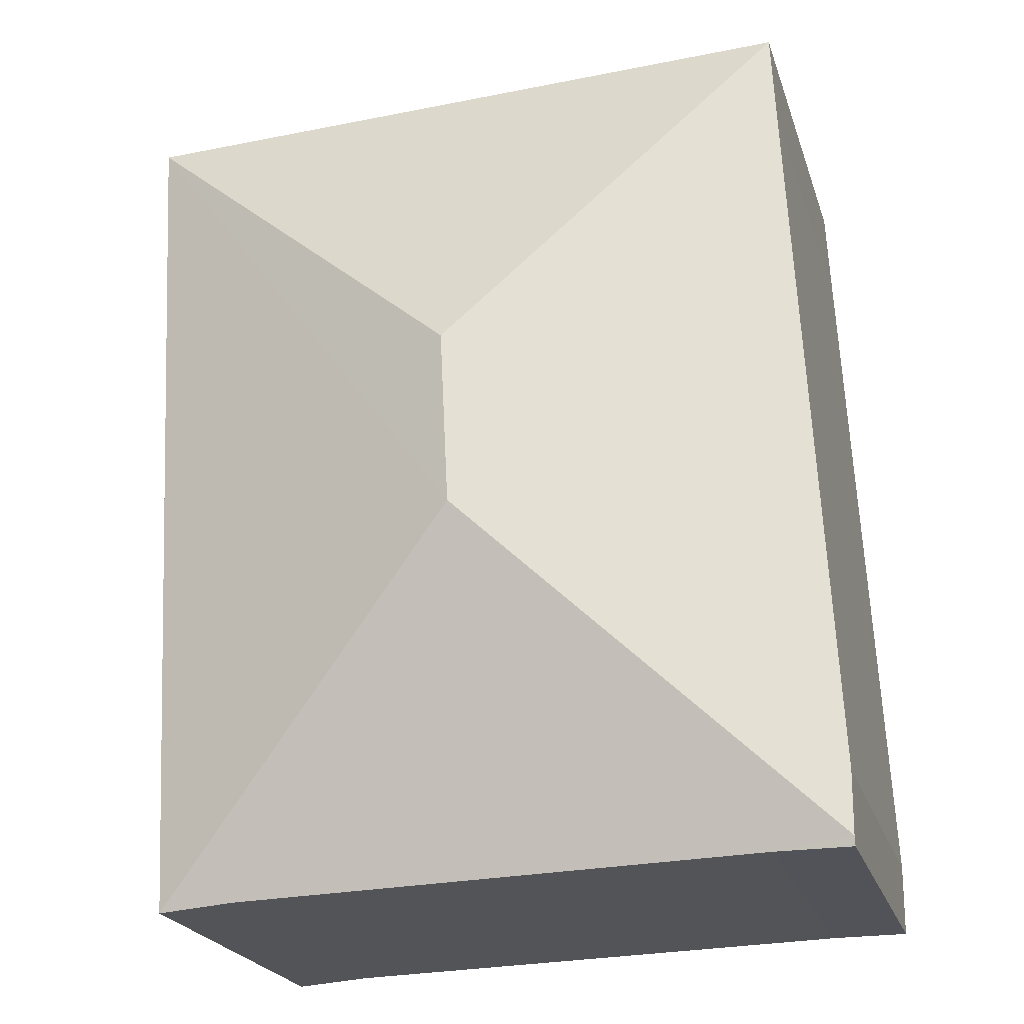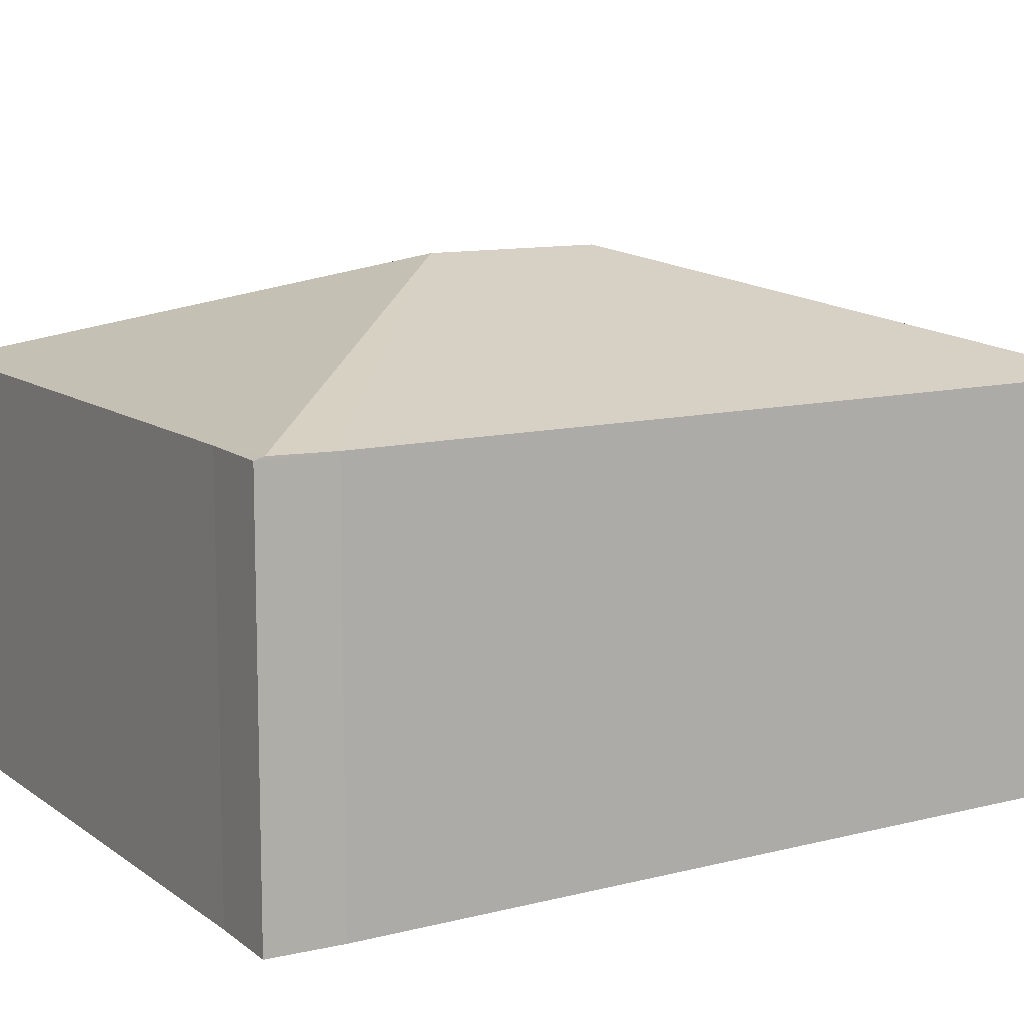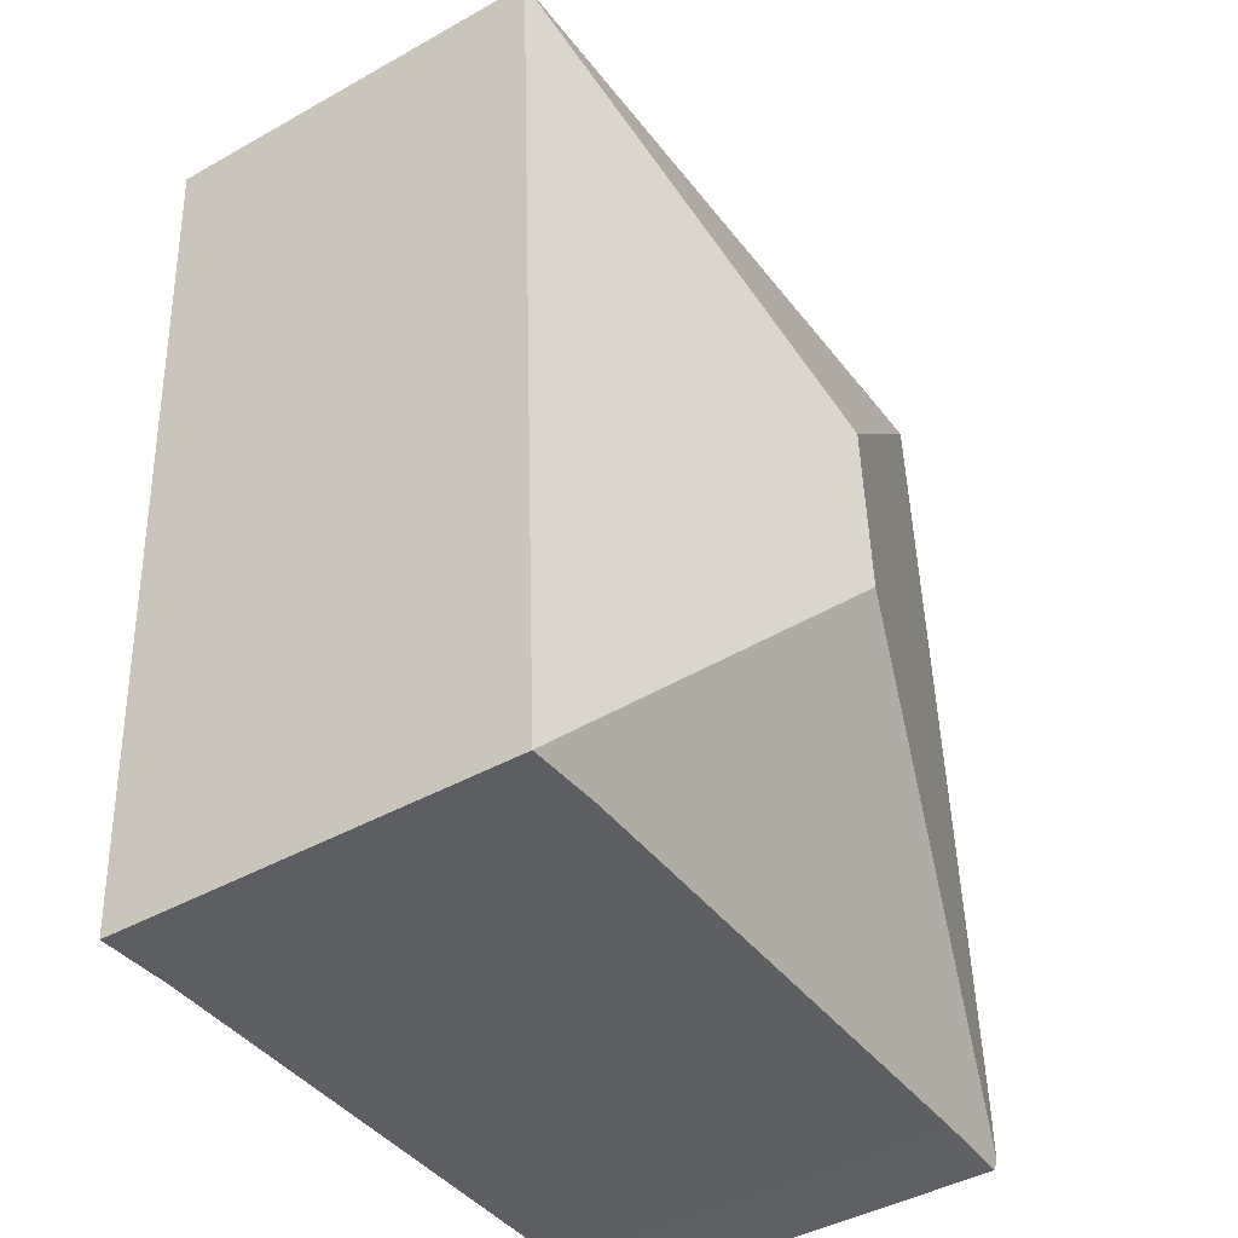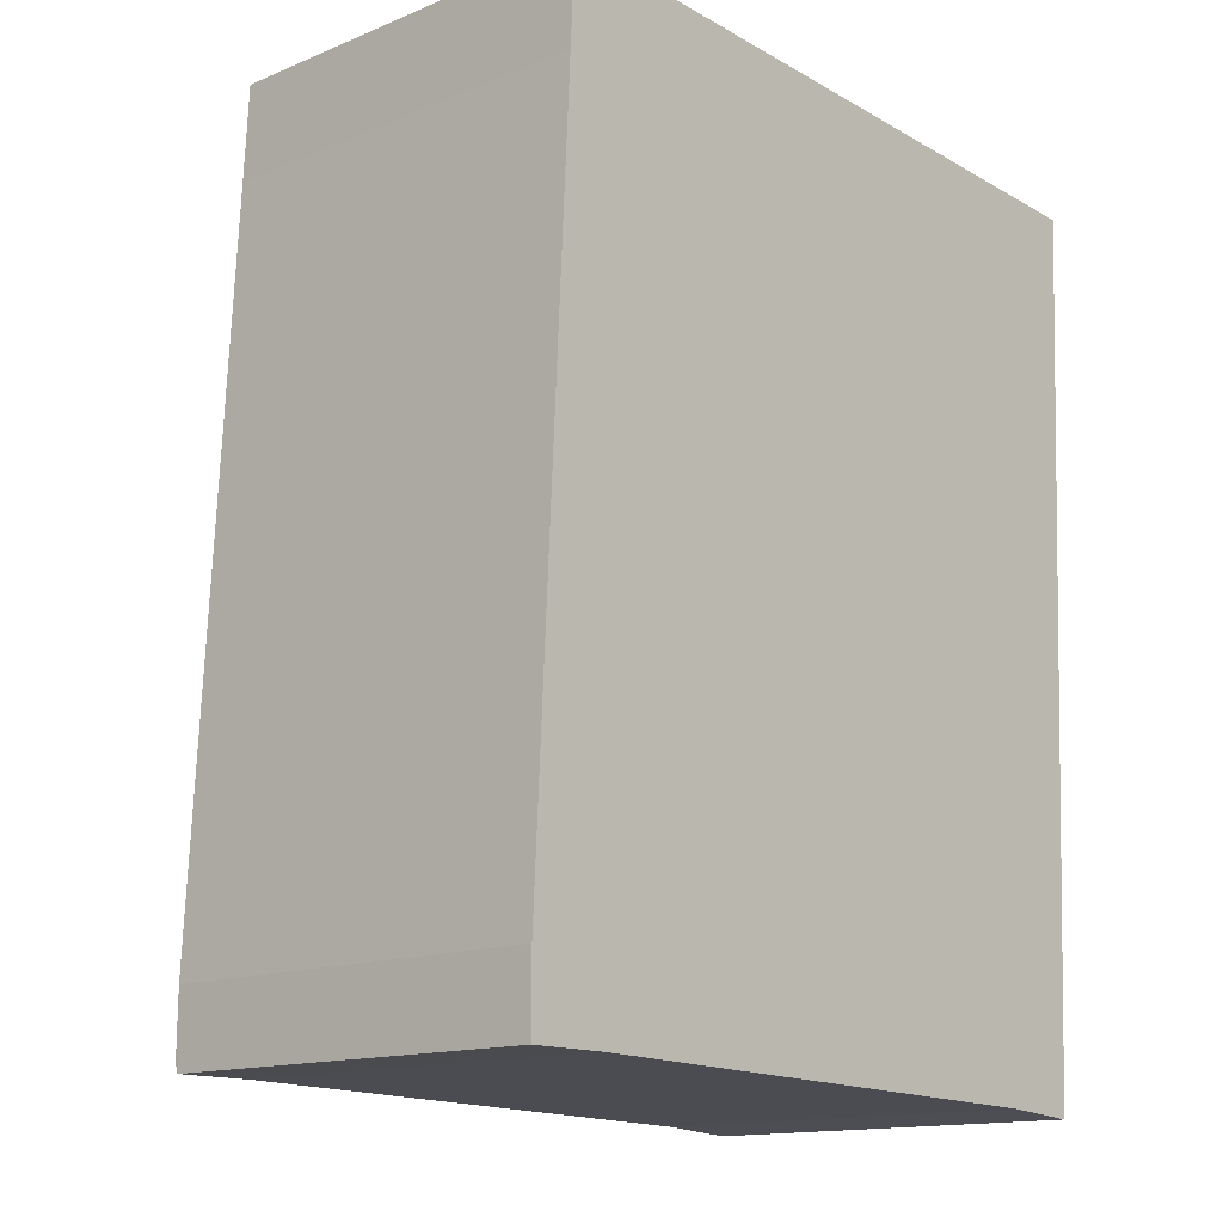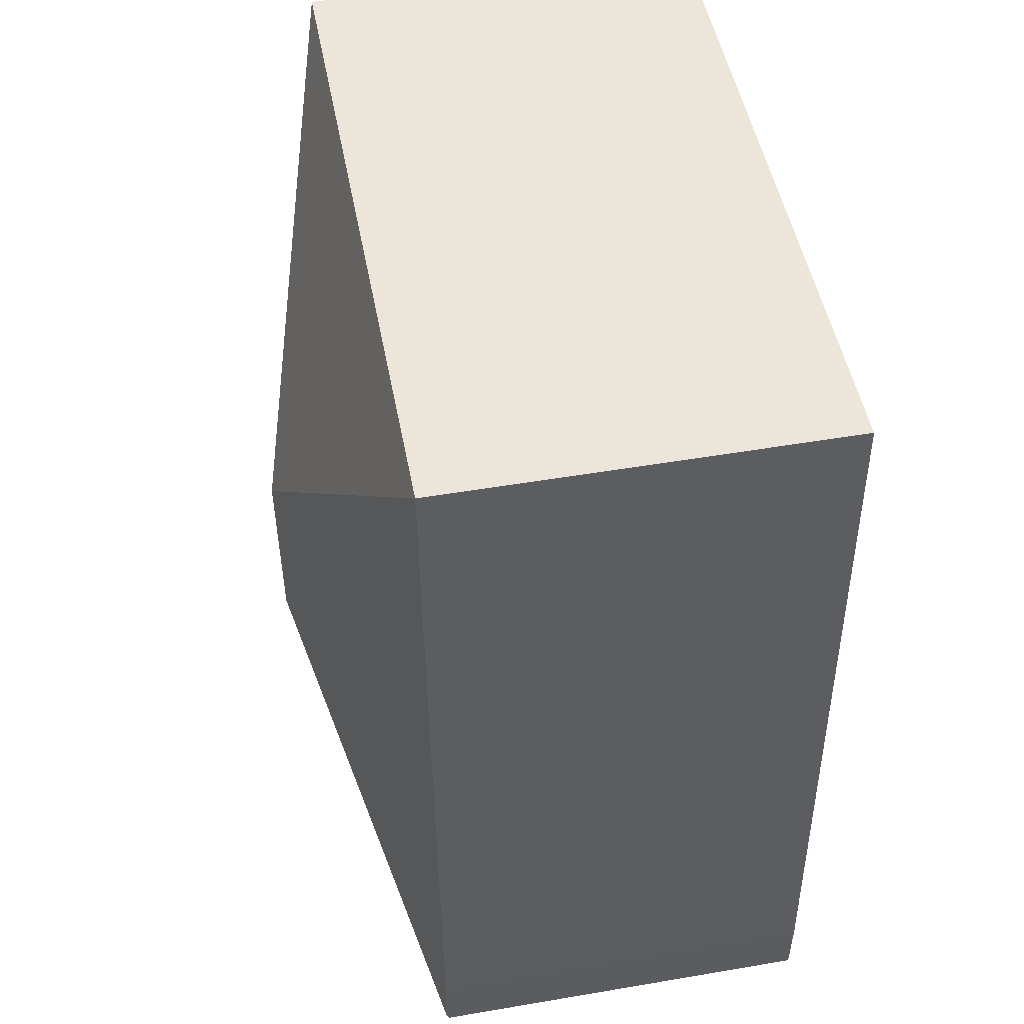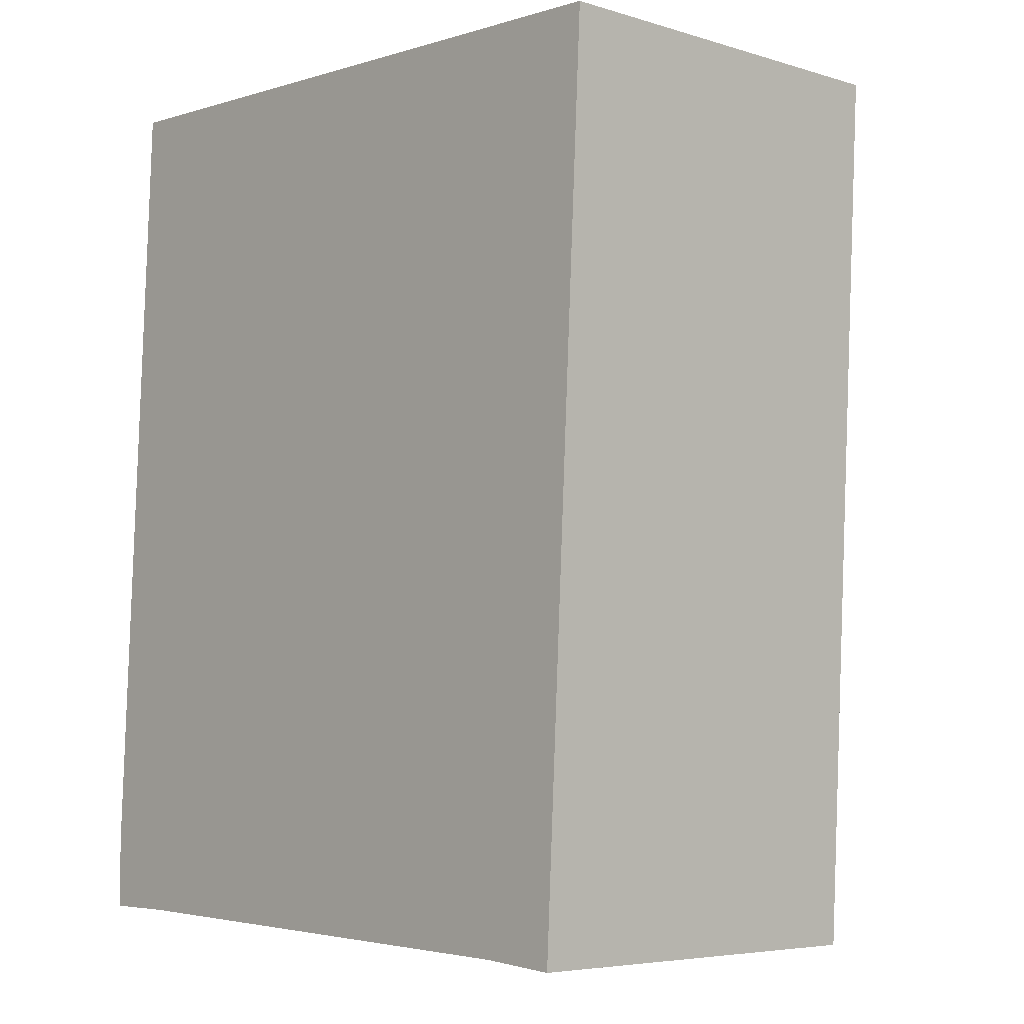
<metadata>
{"format":"obj","ext":"obj","renderer":"f3d","projection":"perspective","resolution":1024,"background":"white","views":[{"elev":-22.6,"azim":-164.2,"up":"+Z"},{"elev":10.8,"azim":-119.4,"up":"+Y"},{"elev":-43.2,"azim":123.6,"up":"+Z"},{"elev":-14.2,"azim":-48.0,"up":"+Z"},{"elev":51.3,"azim":-100.5,"up":"+Z"},{"elev":-5.6,"azim":47.4,"up":"+Z"}]}
</metadata>
<code>
v  2.127 2.924 2.575
v  0.212 2.282 4.1
v  0.239 2.282 4.648
v  0 2.279 1.395e-16
v  2.076 2.924 1.54
v  0.003 2.285 -0.36
v  4.228 2.279 4.493
v  3.968 2.279 -0.534
v  0.445 2.273 -0.415
v  0.003 2.268 -0.414
v  3.518 2.284 -0.501
v  0 0 0
v  0.003 2.535e-17 -0.414
v  0.003 2.204e-17 -0.36
v  0.212 -2.511e-16 4.1
v  0.239 -2.846e-16 4.648
v  4.228 -2.751e-16 4.493
v  3.968 3.27e-17 -0.534
v  0.445 2.541e-17 -0.415
v  3.518 3.068e-17 -0.501
g defaultobject
f 1 2 3
f 2 1 4
f 4 1 5
f 4 5 6
f 1 3 7
f 5 7 8
f 7 5 1
f 6 9 10
f 9 6 5
f 9 5 11
f 11 5 8
f 10 4 6
f 4 10 12
f 12 10 13
f 12 13 14
f 12 2 4
f 2 12 15
f 2 15 3
f 3 15 16
f 16 7 3
f 7 16 17
f 17 8 7
f 8 17 18
f 19 10 9
f 10 19 13
f 8 20 11
f 20 8 18
f 20 9 11
f 9 20 19
f 14 20 12
f 20 14 19
f 19 14 13
f 16 18 17
f 18 16 15
f 18 15 12
f 18 12 20

</code>
